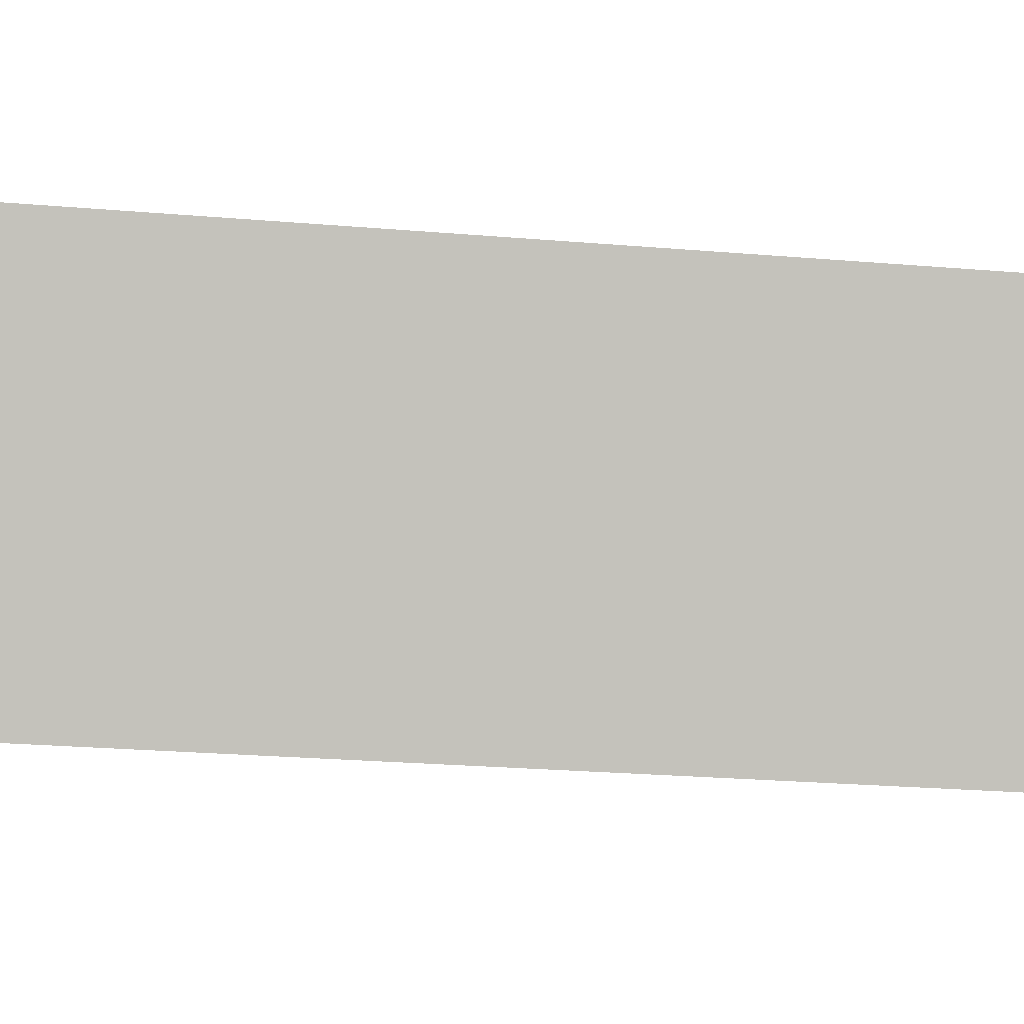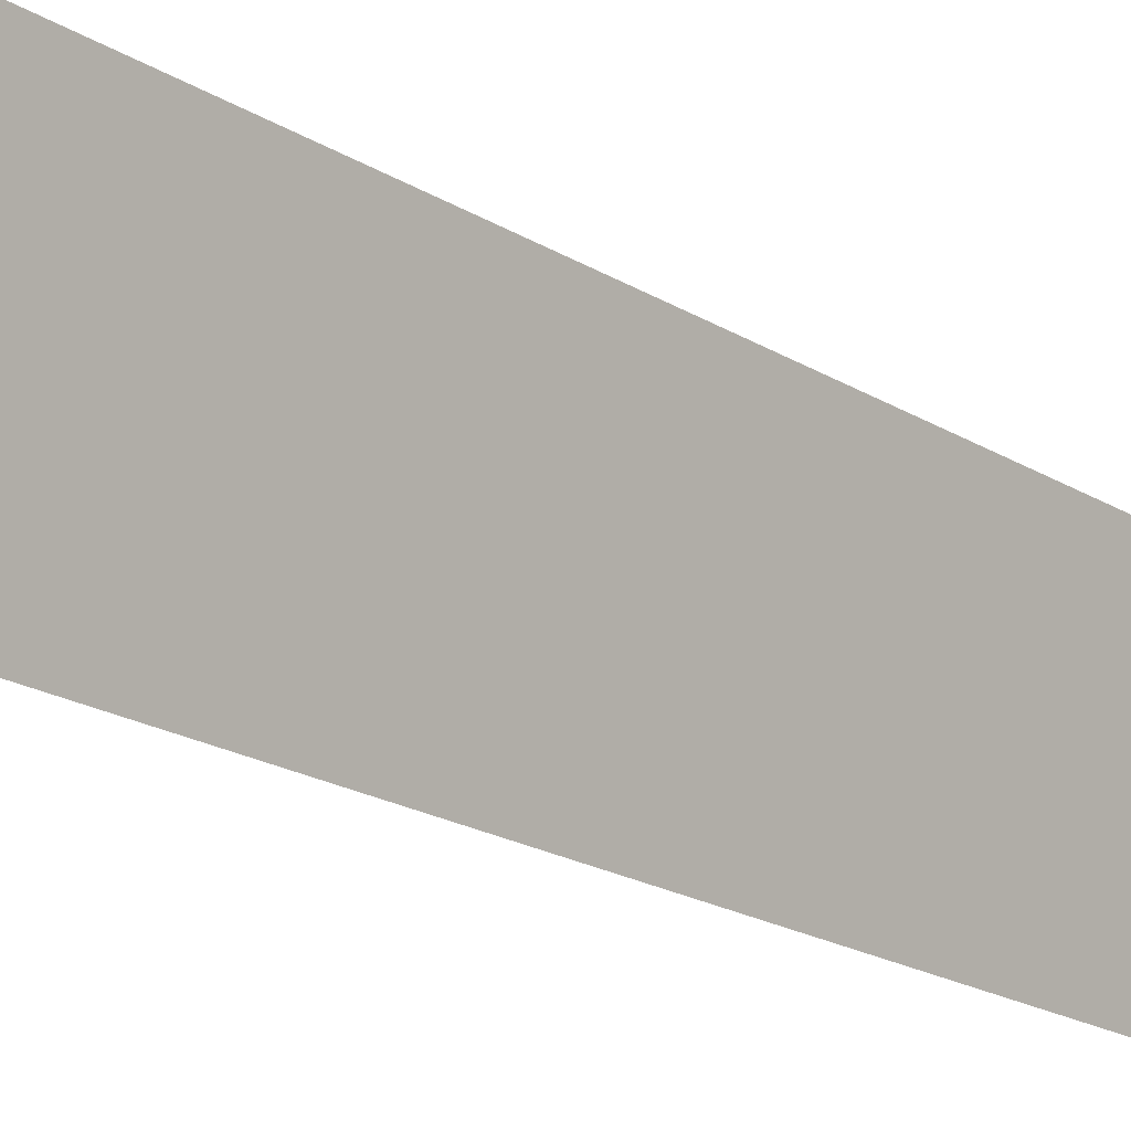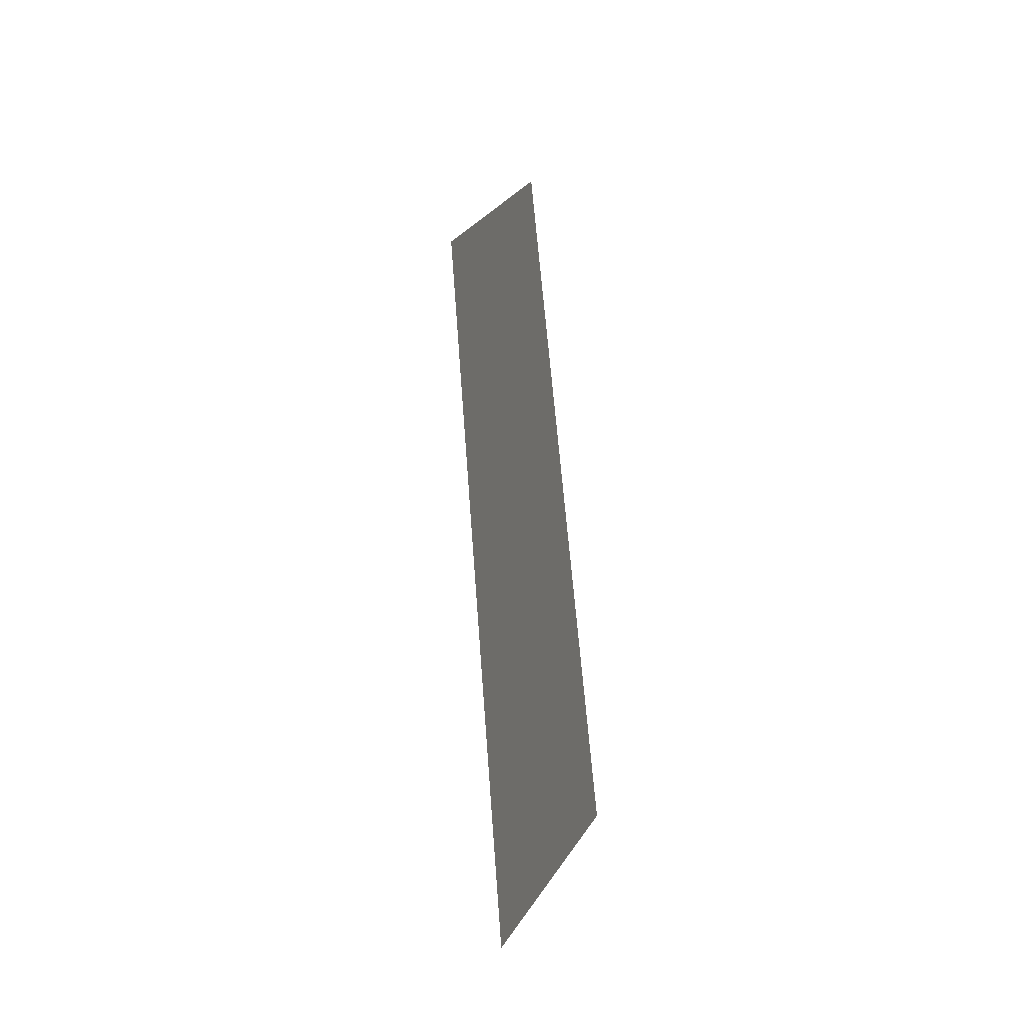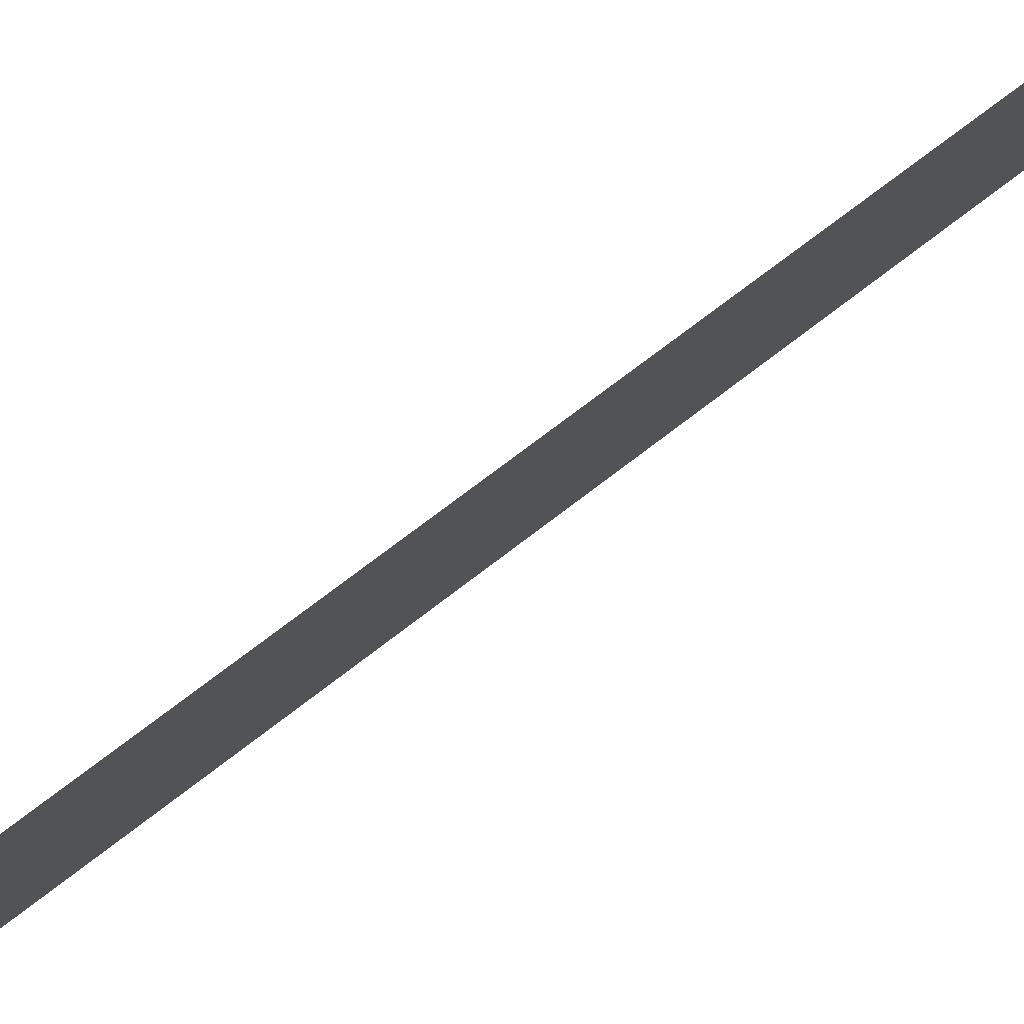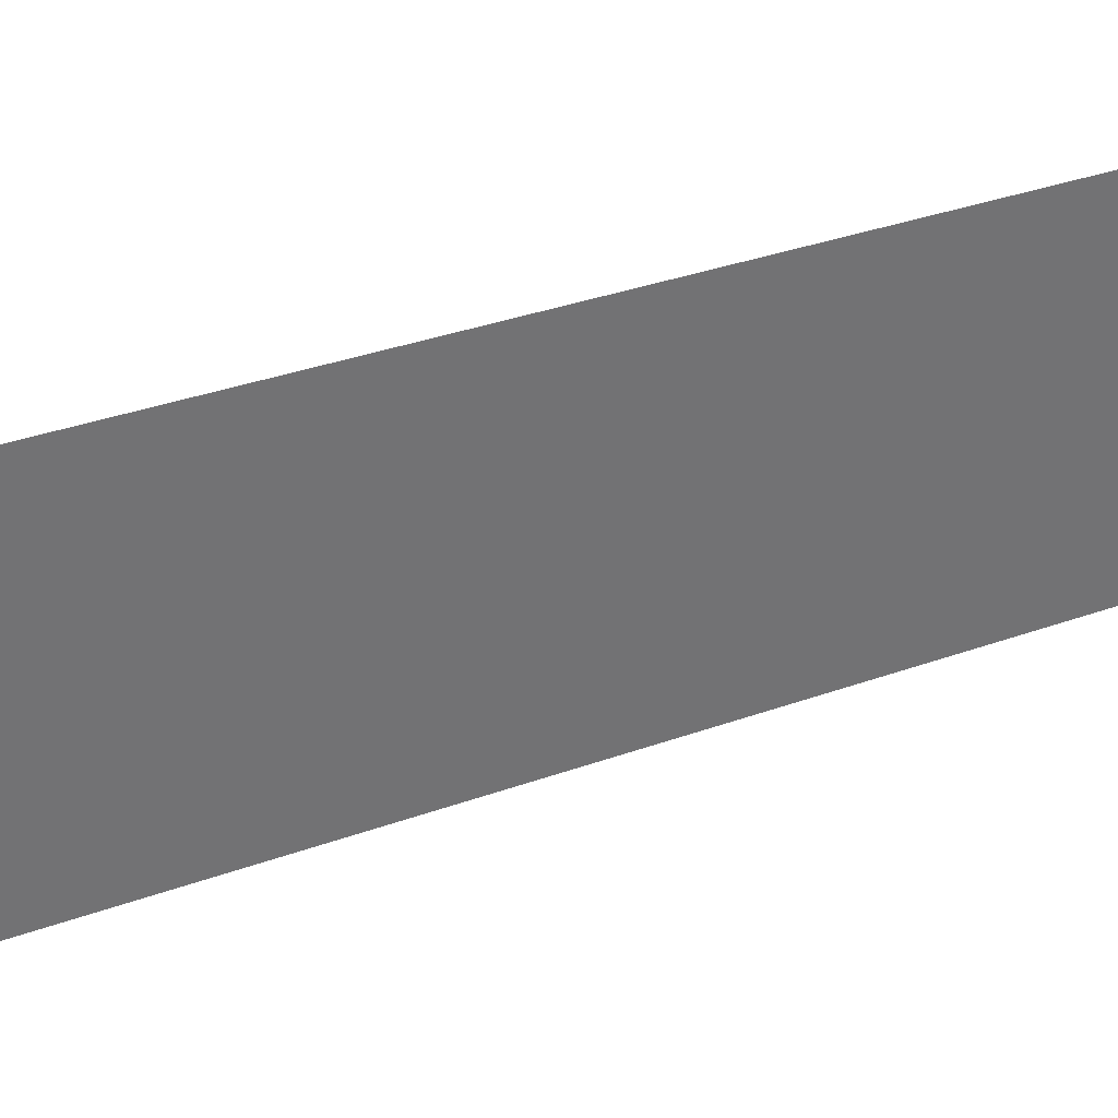
<metadata>
{"format":"obj","ext":"obj","renderer":"f3d","projection":"perspective","resolution":1024,"background":"white","views":[{"elev":20.9,"azim":-97.4,"up":"+Y"},{"elev":-28.5,"azim":41.9,"up":"+Y"},{"elev":-25.9,"azim":138.5,"up":"+Z"},{"elev":56.7,"azim":51.7,"up":"+Y"},{"elev":15.2,"azim":60.0,"up":"+Y"}]}
</metadata>
<code>
o Group11/mesh9/mesh9-geometry#mesh9-geometry
v -0.4542 0.06383 6e-05
v -0.4611 0.05159 -0.07555
v -0.4611 0.04242 0.0069
v -0.4542 0.07147 -0.06871
f 1 2 3
f 2 1 4
f 3 2 1
f 4 1 2

</code>
